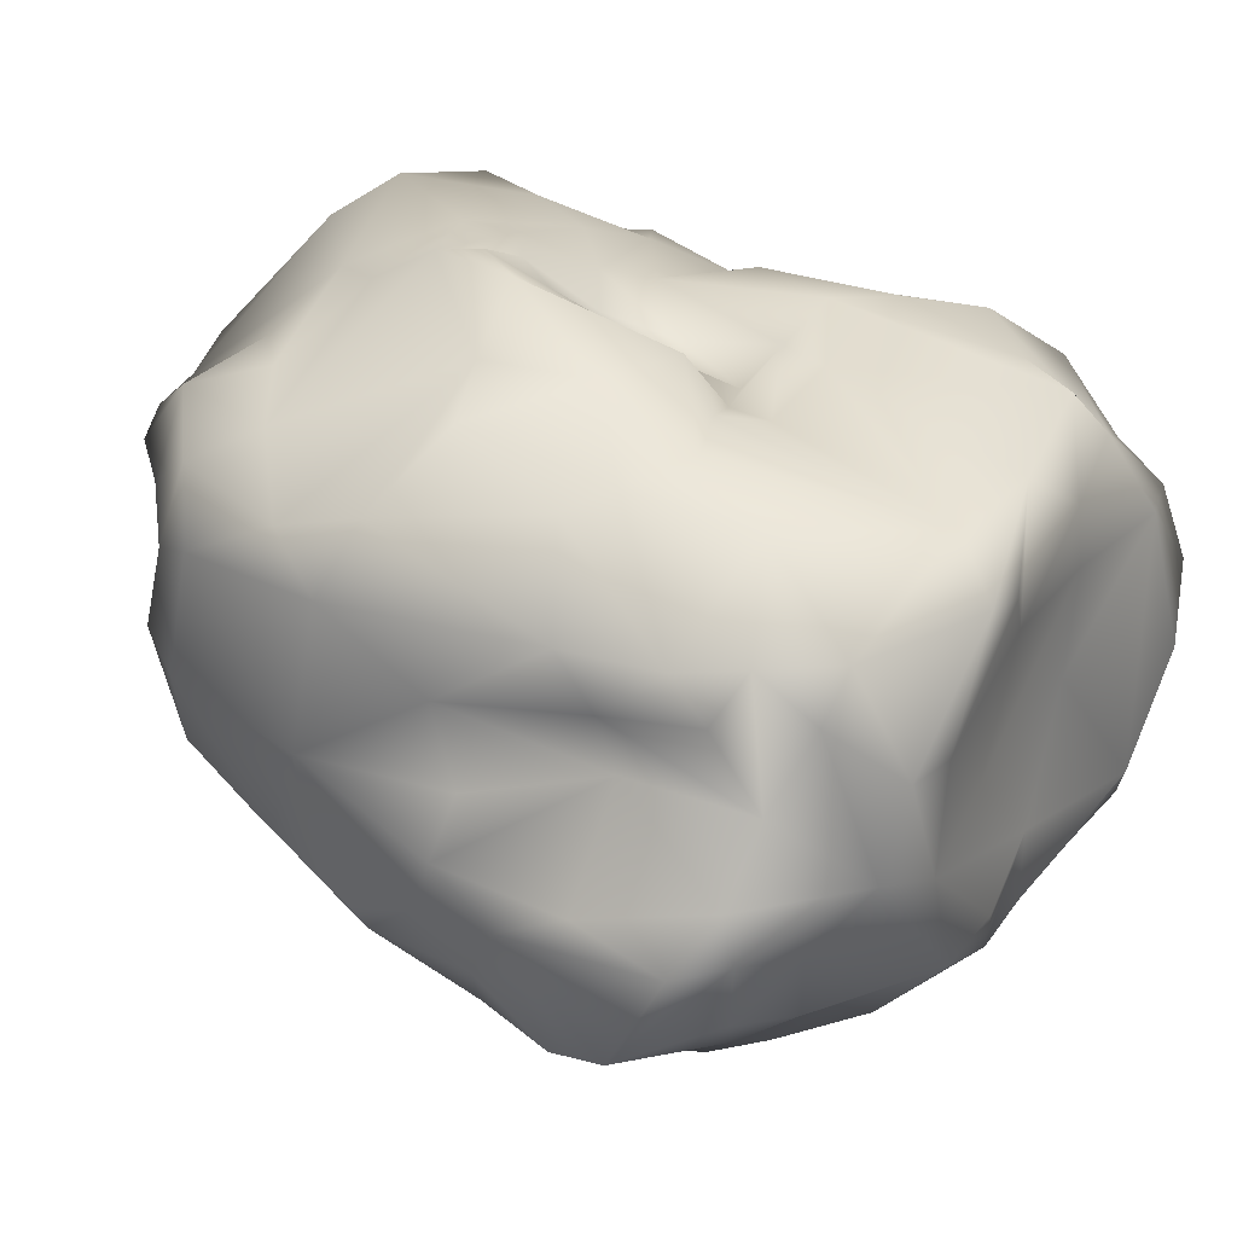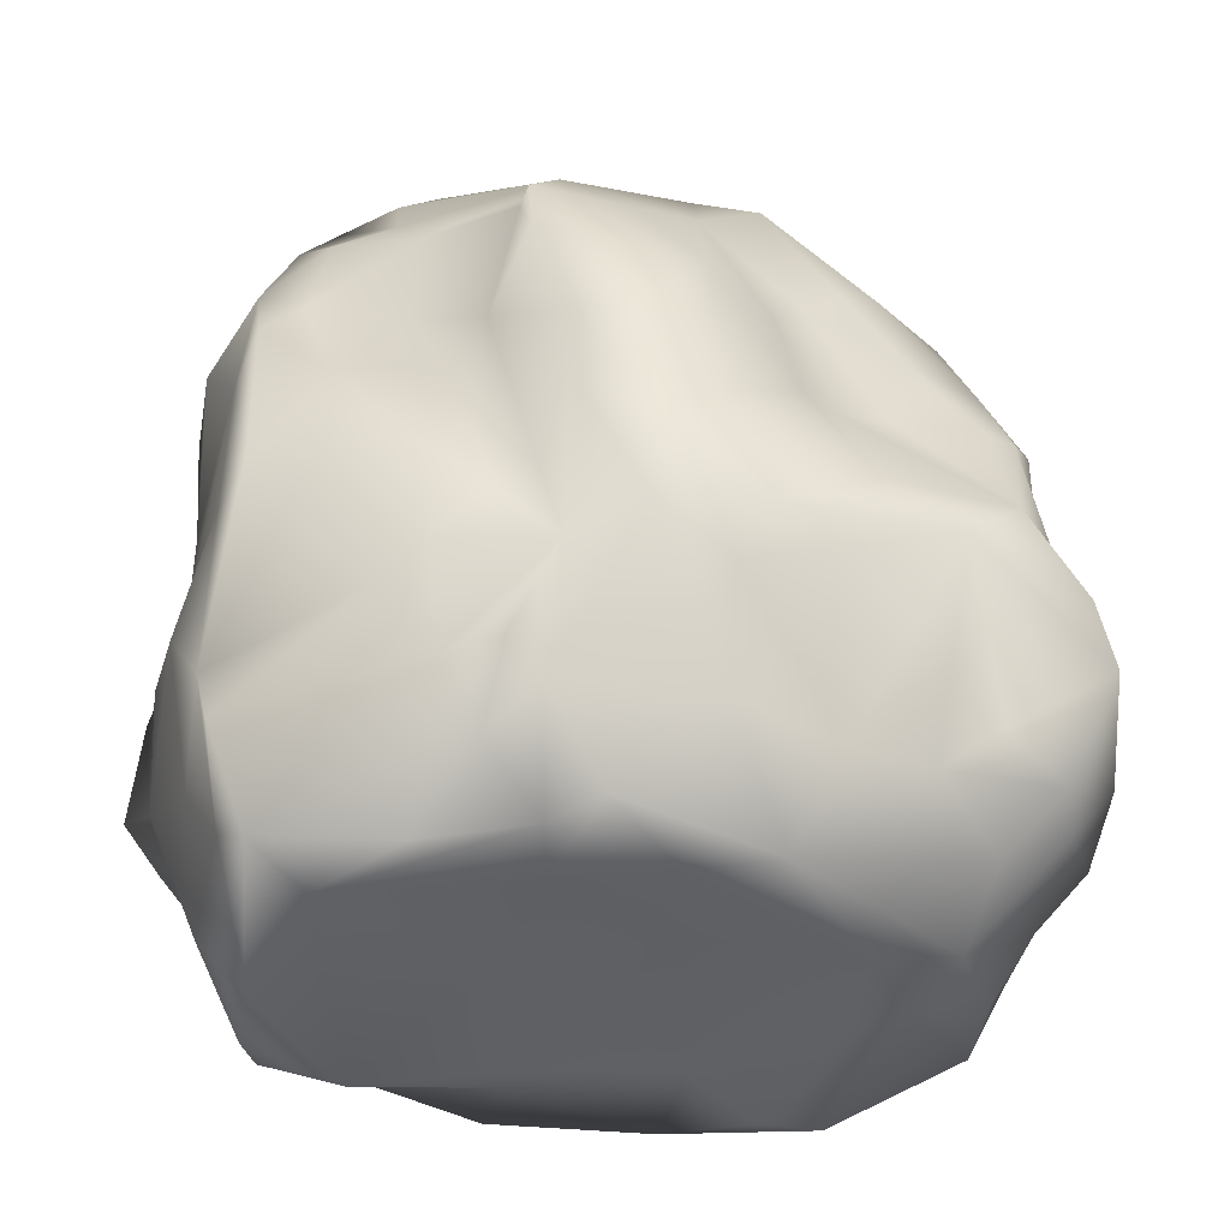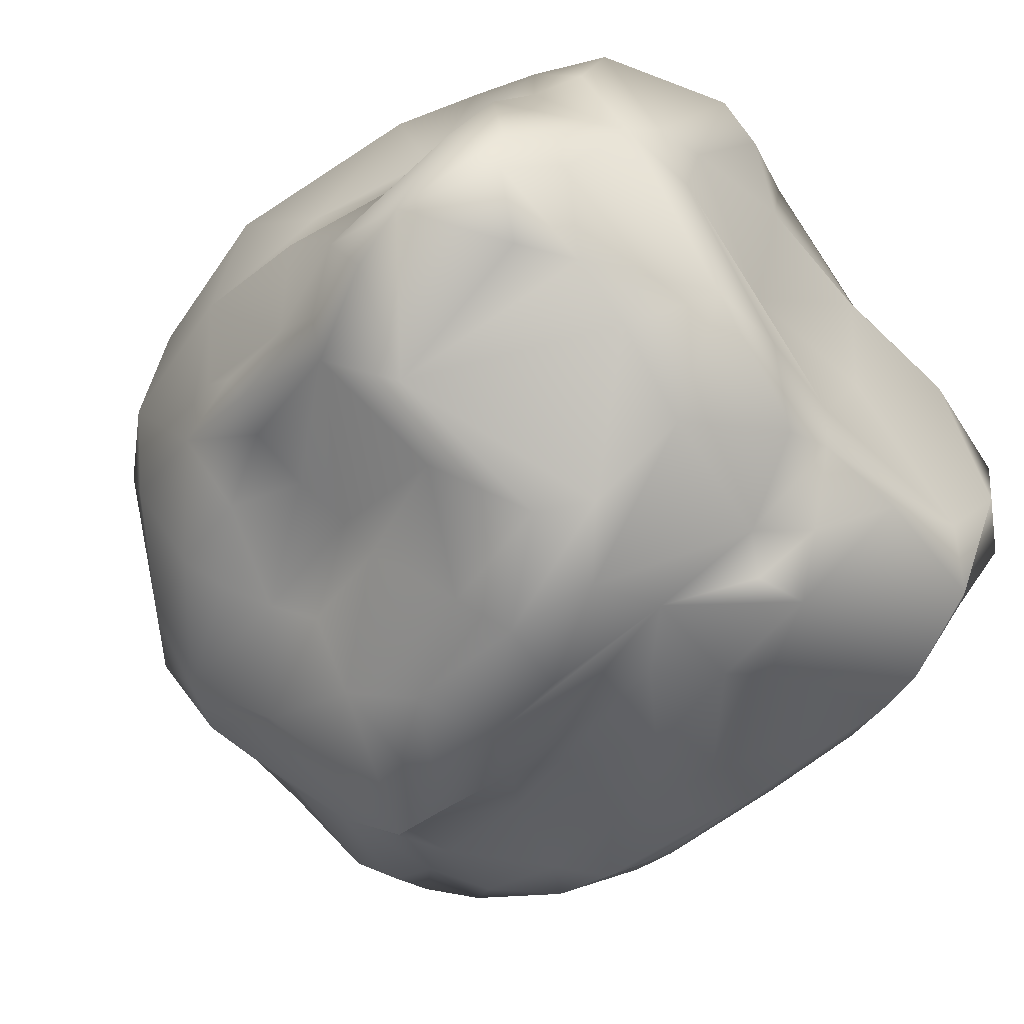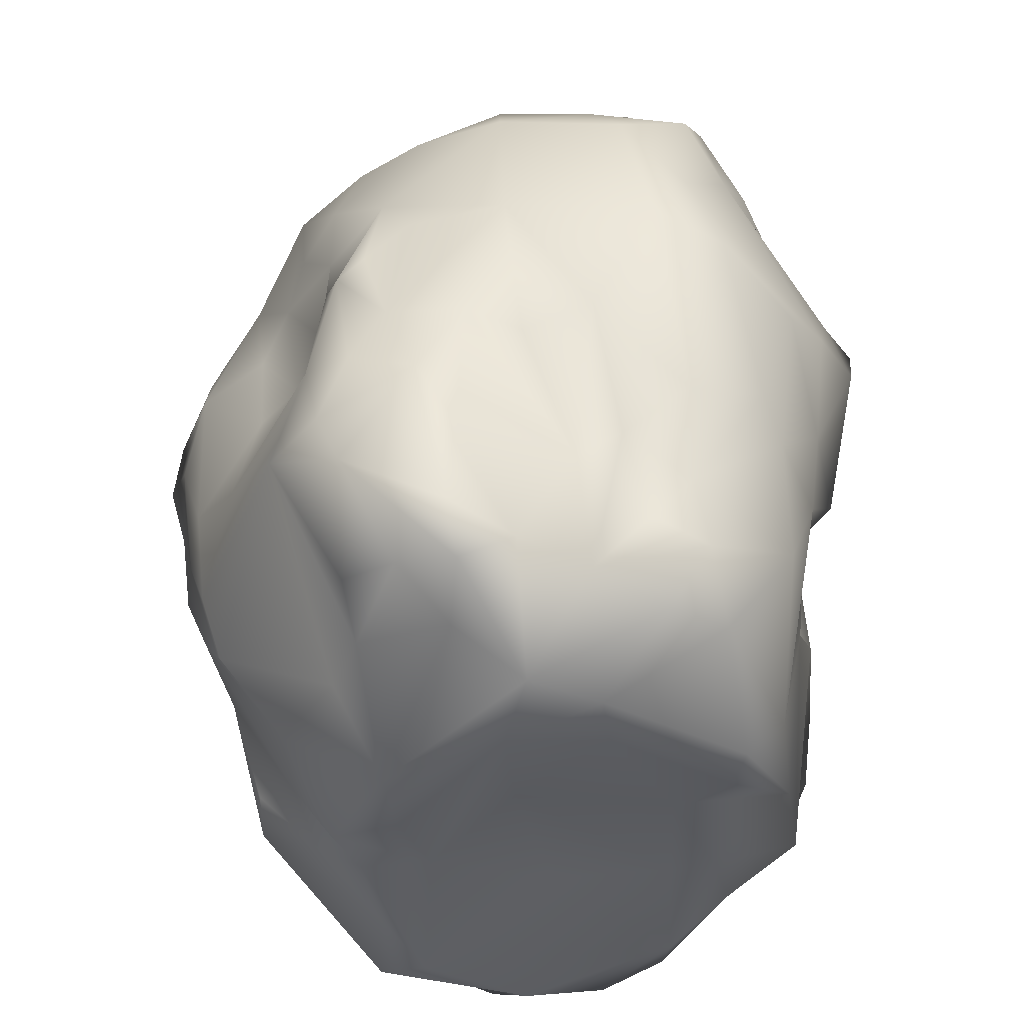
<metadata>
{"format":"obj","ext":"obj","renderer":"f3d","projection":"perspective","resolution":1024,"background":"white","views":[{"elev":37.2,"azim":-57.8,"up":"+Z"},{"elev":-48.6,"azim":-165.1,"up":"+Y"},{"elev":-41.9,"azim":-46.7,"up":"+Z"},{"elev":-38.0,"azim":-77.1,"up":"+Y"}]}
</metadata>
<code>
g default
v -0.6125 -1.335 -0.8277
v 0.3436 -0.8996 0.7852
v 0.2105 -1.698 -0.0285
v 0.7951 0.3464 -0.01795
v -1.329 -1.443 0.01974
v -1.166 -0.1842 -0.2294
v 0.4854 -1.801 -0.4892
v 0.6142 -0.9569 -0.9745
v -0.575 0.4375 0.1667
v -0.5516 0.6016 0.4334
v 0.6945 -0.4263 0.5273
v -1.082 0.08897 0.4756
v -0.087 -1.763 -0.5369
v 0.9986 -0.682 -0.3141
v -0.1996 -0.1635 -1.174
v -0.2456 -0.09196 0.9659
v 0.05613 -1.527 -0.8923
v 0.5738 0.3173 0.6879
v 0.7332 -0.3057 -0.9089
v -0.7963 -0.5318 0.9108
v -0.4732 0.4454 -0.311
v -0.5998 -1.768 0.3031
v 0.4659 0.3897 -0.7983
v -0.1868 -1.737 0.4056
v 0.7799 -0.03527 -0.4177
v -1.244 -0.5275 -0.3328
v 1.132 -0.878 0.08764
v -0.8385 -1.62 0.677
v 0.7853 -1.157 -0.7749
v -0.9782 0.1559 0.6571
v 0.9421 -1.346 -0.1535
v -1.264 -0.355 0.1623
v 0.3742 -0.9137 -1.016
v 0.1764 -0.8616 0.7203
v 1.121 -1.146 -0.208
v -0.758 0.3829 0.1795
v 0.6736 -0.1591 0.5685
v -0.009553 0.5272 -0.6128
v -0.9565 -1.597 -0.3144
v 0.9534 0.1694 0.2826
v -0.9482 -1.009 -0.7085
v -1.051 -1.079 0.4458
v -0.7764 -0.1728 -0.6375
v 0.9062 0.03279 -0.1964
v -1.399 -1.322 -0.2513
v -0.3124 -0.898 -1.06
v 0.4256 -1.554 0.6808
v 0.4613 0.393 -0.1088
v -0.9549 0.03865 -0.4465
v -0.4854 -0.7313 0.9299
v 0.8827 -1.333 0.4742
v -0.06378 -1.052 -0.9602
v 0.5961 -0.456 0.5687
v 0.8147 -1.74 -0.3509
v 0.1272 -0.03999 -1.012
v -0.2744 -0.2609 1.037
v 0.941 -0.4942 -0.2626
v -0.1384 -1.509 -0.7364
v -0.3444 -1.626 0.7522
v -1.014 -0.2363 -0.4304
v -0.0649 -0.504 -1.046
v 1.112 -0.2584 0.01143
v -0.2807 -1.708 -0.03202
v -0.109 0.605 0.3616
v -0.7784 -0.6116 -0.6961
v -1.069 -1.536 0.3582
v -0.2834 0.4465 0.03004
v -1.028 -1.363 0.5134
v -1.241 -0.8635 -0.4086
v 0.1819 -0.2944 -0.9376
v -1.289 -0.8701 -0.2723
v 1.14 -0.7063 -0.136
v 0.03113 0.5081 -0.06753
v -0.4651 -1.781 0.6574
v -1.117 -1.065 -0.5409
v -1.183 -0.386 0.58
v 0.4565 0.5433 0.2128
v -0.2414 0.03222 -1.046
v -0.5502 -1.591 -0.6459
v -0.5991 -0.3355 -0.9538
v 0.9304 -1.113 0.2652
v -0.3626 -1.807 -0.3513
v 1.012 -1.221 -0.2906
v -1.369 -1.147 -0.3267
v 0.5859 -0.5696 -1.041
v -0.5489 0.05484 -0.8175
v 0.6672 0.1524 0.5127
v -1.214 -0.7961 0.2017
v -0.3472 -0.3964 1.039
v 0.893 -0.5405 -0.4062
v -0.2253 0.6492 0.4688
v -1.103 -0.9993 0.6431
v 0.8168 -0.07858 0.5029
v 0.6756 -1.36 -0.8325
v -1.138 0.1266 0.1178
v 0.5118 0.377 -0.5721
v -0.6259 -0.4792 0.9778
v 0.5801 0.05577 -0.8641
v -1.236 -1.561 -0.1343
v 1.095 -1.155 -0.01289
v -0.7744 -1.595 -0.4319
v 0.6987 0.2402 -0.3177
v 0.03925 -0.6272 -1.002
v 0.3449 -0.5464 -1.024
v 0.6835 0.3392 0.3095
v 0.8591 -1.665 0.1882
v -0.9158 -1.76 0.145
v 1.116 -0.2431 0.1056
v -0.6513 -0.8367 -0.9189
v 0.257 0.3197 -0.8895
v -0.03173 -0.6472 0.6966
v -1.064 0.1639 -0.1583
v 0.5847 -1.744 -0.6572
v -1.215 -1.554 0.02645
v -1.052 -0.4363 0.7569
v -1.048 -1.645 -0.02975
v 0.8293 -1.385 -0.4797
v 0.06639 0.04167 0.8621
v -0.02718 -1.651 0.7209
v -1.157 -0.6866 0.3932
v 0.06049 -1.046 0.7811
v 0.8273 -1.76 4.6e-05
v -0.9878 0.2559 0.3697
v 0.2256 -1.262 -0.9126
v -1.324 -0.7876 0.0638
v 0.6506 0.1616 -0.5683
v 0.2553 0.379 0.8101
v -0.03834 -1.743 -0.3402
v -0.9723 0.3403 0.07906
v 0.08268 0.4894 0.7314
v 0.6377 -1.214 0.7066
v -0.7421 -0.9478 0.8484
v 0.78 -0.08666 -0.7735
v 0.1141 -0.9167 -1.058
v -0.498 0.4051 -0.6441
v -0.2909 0.07518 0.8544
v 0.5192 -0.5945 0.6921
v -0.7179 -1.32 0.8505
v 0.8693 -0.2049 -0.6235
v 0.6496 -1.493 -0.8077
v -0.3365 0.5029 -0.5397
v 0.5759 0.4473 0.4191
v -0.8062 0.4162 -0.1016
v -1.077 -0.1948 0.6622
v 0.2115 0.6464 0.2111
v 0.9385 -1.021 -0.5129
v 0.2222 -1.763 -0.5643
v 0.225 -0.4569 0.7619
v 0.3839 0.0244 -1.003
v -0.6859 0.2905 -0.6402
v -0.719 0.3614 0.6706
v -0.6657 0.4596 -0.4625
v 0.217 -1.711 0.3295
v 0.1503 -0.3275 0.7875
v 1.022 0.06699 -0.05242
v -0.9171 -1.59 0.537
v -1.29 -1.154 0.03707
v -0.4448 -1.171 -0.9324
v 0.6444 -1.731 0.2497
v 0.5139 0.1014 0.7019
v 0.6521 -1.574 0.4361
v -0.7153 -1.807 0.03839
v -0.404 -1 0.8775
v -0.7207 -1.2 -0.8544
v 0.844 0.3432 0.2364
v 0.8302 -1.531 0.3098
v 0.7327 0.4433 0.09167
v 0.7795 -1.232 0.5777
v -0.004428 -0.8448 0.6804
v -0.2304 -1.238 -0.9145
v -0.2912 -1.092 0.8318
v 0.5376 0.2216 -0.8745
v 1.092 -0.4586 -0.09751
v -0.8568 -0.009558 0.7504
v -0.8075 0.3425 -0.4124
v -1.326 -0.9686 -0.07158
v -0.6049 -1.809 -0.3306
v 0.5398 -0.3464 -1.047
v 0.7323 -1.803 -0.2219
v 0.5051 -1.38 0.6817
v 0.8151 -0.6241 0.4241
v -0.2157 -0.365 -1.189
v 0.2267 0.4654 -0.3741
v -0.1774 -0.4923 0.8413
v -0.6673 0.1058 0.7855
v -0.1468 -0.09835 -1.077
v -1.076 -1.155 0.3193
v -0.5115 -0.5383 -1.034
v 0.6776 -1.668 -0.6029
v 0.5873 -0.1002 -0.9795
v -1.123 -1.506 -0.3113
v -0.4813 0.2712 0.7197
v -0.2837 -0.8435 0.9337
v -0.9563 -0.4809 -0.4508
v 0.1842 0.5133 -0.05177
v -0.2289 0.2189 0.8127
v -0.000176 -0.4247 0.7683
v 0.446 -0.2076 -0.9922
v -0.8322 -0.5498 -0.5695
v 0.3027 -1.655 0.4423
v 0.8867 -0.6889 -0.5056
v -1.223 -0.3334 -0.1314
v 0.08008 -1.212 -0.9686
v -0.1771 -0.7473 0.8283
v 0.5819 0.4297 0.1807
v 0.5253 -0.8492 -1.047
v -0.2421 0.2803 -0.8061
v 0.9994 -0.5561 0.2488
v -0.4194 -0.1069 -1.009
v 0.9943 -1.289 0.09674
v -0.1745 -0.9088 0.7431
v 0.257 0.5405 0.5507
v -0.59 -1.074 0.9047
v -0.7419 -1.743 0.3159
v 0.3894 -0.1248 0.7316
v -0.3988 0.6063 0.4465
v 0.6014 0.1157 -0.6784
v -0.3223 0.5185 0.2066
v -0.9493 -1.427 0.6576
v 0.6126 0.3751 -0.2508
v 1.126 -0.6352 0.1242
v -0.2911 -0.63 -1.102
v -0.1184 -0.2696 0.9383
v -0.8744 -0.06861 -0.5643
v 0.1695 0.4126 -0.8298
v -0.8181 0.4007 0.4187
v -0.5013 -0.9077 -0.9865
v -1.23 -1.526 0.1893
v 0.06245 0.6853 0.4131
v -0.247 -1.75 -0.5797
v 0.9844 0.07349 0.2055
v 0.01685 -0.1759 0.9146
v 0.2376 0.1431 -0.9419
v 0.8874 -0.3676 -0.2602
v -0.8672 -0.8612 0.8189
v -0.7136 -0.3143 -0.7311
v -0.6928 0.5381 0.4261
v -1.255 -0.69 -0.1813
v -0.3202 -1.779 0.5953
v 0.6484 -0.8062 0.6291
v -1.267 -0.4829 -0.2467
v 0.8641 -0.507 -0.5623
v 0.4993 -1.032 0.7538
v -1.147 -0.4951 -0.3948
v -1.029 -1.259 0.6312
v -0.08387 -1.48 -0.8623
v -0.02924 0.5115 -0.4363
v 0.01646 -1.621 -0.7019
v 0.09673 -0.6098 0.691
v 0.782 0.01496 -0.6498
g rock2_l:Group17399
f 36 237 9
f 155 62 57
f 75 1 101
f 181 51 81
f 99 39 116
f 174 97 16
f 199 41 69
f 32 125 88
f 83 117 29
f 24 63 153
f 140 113 17
f 135 86 150
f 110 233 78
f 90 139 25
f 145 205 48
f 40 93 108
f 151 192 10
f 212 18 142
f 202 238 32
f 123 30 226
f 147 13 248
f 7 3 128
f 83 54 117
f 181 81 27
f 55 70 186
f 80 109 65
f 232 154 215
f 142 18 105
f 170 158 46
f 58 79 158
f 118 232 215
f 216 196 130
f 19 242 85
f 70 198 104
f 53 168 11
f 131 180 161
f 21 36 9
f 207 78 135
f 92 235 115
f 59 119 121
f 67 247 21
f 145 48 195
f 22 63 24
f 59 28 74
f 96 217 23
f 96 38 183
f 75 191 45
f 32 238 125
f 100 31 35
f 173 14 57
f 214 74 28
f 99 116 114
f 201 146 8
f 206 94 33
f 123 12 30
f 144 97 174
f 31 54 83
f 47 200 161
f 95 32 12
f 32 120 76
f 124 140 17
f 61 170 222
f 97 50 89
f 235 245 132
f 14 83 146
f 14 72 83
f 123 95 12
f 175 112 129
f 37 53 11
f 208 93 11
f 38 96 23
f 225 78 207
f 177 116 39
f 79 101 1
f 105 40 165
f 44 102 4
f 41 164 75
f 227 164 109
f 157 228 187
f 76 120 92
f 135 78 86
f 186 61 182
f 231 155 4
f 231 62 155
f 45 114 5
f 84 45 176
f 15 182 80
f 182 188 80
f 119 24 200
f 59 74 119
f 126 25 250
f 102 44 25
f 175 49 112
f 224 43 60
f 89 193 204
f 163 171 211
f 2 180 243
f 137 2 243
f 203 17 170
f 147 248 17
f 56 204 184
f 34 2 148
f 106 159 122
f 179 159 7
f 126 250 217
f 19 85 190
f 16 232 118
f 97 89 16
f 44 234 25
f 234 90 25
f 170 58 158
f 170 17 246
f 132 50 20
f 193 163 211
f 6 49 60
f 6 244 26
f 104 134 103
f 103 134 52
f 108 93 208
f 72 27 35
f 13 7 128
f 82 128 162
f 218 91 64
f 91 130 229
f 194 69 244
f 43 194 60
f 66 68 42
f 66 107 156
f 67 21 9
f 9 216 67
f 219 28 138
f 219 66 156
f 244 69 26
f 238 202 241
f 104 103 70
f 70 61 186
f 26 69 71
f 75 45 84
f 62 221 173
f 62 173 57
f 218 145 73
f 67 73 247
f 22 24 239
f 239 24 119
f 69 75 84
f 41 75 69
f 32 76 12
f 12 144 30
f 48 205 167
f 205 105 167
f 78 209 86
f 78 55 186
f 58 230 79
f 230 128 82
f 80 65 236
f 86 209 80
f 81 166 210
f 81 51 166
f 79 230 177
f 101 79 177
f 35 31 83
f 72 35 83
f 71 84 176
f 69 84 71
f 201 8 85
f 206 33 104
f 86 80 236
f 86 43 150
f 87 93 40
f 160 87 18
f 125 187 88
f 120 42 92
f 89 204 56
f 16 89 56
f 57 14 90
f 14 146 201
f 10 192 216
f 9 10 216
f 92 245 235
f 42 245 92
f 37 11 93
f 37 93 87
f 29 117 94
f 29 94 8
f 6 32 95
f 6 112 49
f 195 48 220
f 167 220 48
f 20 50 97
f 97 115 20
f 172 149 233
f 198 70 55
f 45 191 99
f 45 99 114
f 81 100 27
f 27 100 35
f 39 101 177
f 75 101 39
f 102 25 126
f 220 96 183
f 61 103 52
f 70 103 61
f 178 104 198
f 178 206 104
f 87 40 105
f 18 87 105
f 210 106 31
f 106 122 31
f 177 162 107
f 214 156 107
f 62 108 221
f 108 62 231
f 109 164 41
f 65 109 41
f 23 233 110
f 38 23 225
f 148 2 137
f 37 148 53
f 112 6 95
f 112 95 129
f 113 179 7
f 113 147 17
f 228 107 66
f 228 66 187
f 115 76 92
f 12 76 144
f 177 107 116
f 114 116 107
f 189 179 113
f 189 113 140
f 127 18 212
f 127 160 18
f 119 200 47
f 121 119 47
f 88 187 120
f 32 88 120
f 34 121 2
f 121 47 2
f 31 122 54
f 54 179 189
f 36 123 226
f 36 152 143
f 94 124 33
f 104 33 134
f 125 157 187
f 238 176 125
f 96 102 126
f 126 217 96
f 118 215 127
f 127 196 118
f 128 3 63
f 162 128 63
f 129 95 123
f 36 143 123
f 196 127 130
f 130 127 212
f 131 161 51
f 240 131 168
f 132 245 138
f 163 59 171
f 133 19 190
f 139 242 19
f 134 203 52
f 134 33 203
f 21 152 36
f 21 141 152
f 136 16 118
f 174 16 136
f 148 137 53
f 53 240 168
f 138 59 213
f 28 59 138
f 250 25 139
f 139 19 133
f 94 140 124
f 189 140 94
f 247 141 21
f 38 225 207
f 77 142 105
f 145 142 77
f 143 129 123
f 175 129 143
f 144 76 115
f 144 115 97
f 218 64 145
f 145 212 142
f 8 146 29
f 83 29 146
f 147 7 13
f 7 147 113
f 249 34 148
f 154 223 197
f 98 133 190
f 172 98 190
f 150 49 175
f 150 43 224
f 151 174 185
f 226 30 151
f 135 150 152
f 141 135 152
f 153 63 3
f 159 3 7
f 37 154 148
f 154 249 148
f 155 44 4
f 155 234 44
f 156 28 219
f 156 214 28
f 157 5 228
f 45 5 176
f 158 79 1
f 158 1 227
f 159 153 3
f 161 200 159
f 160 37 87
f 215 154 37
f 106 161 159
f 51 161 166
f 107 162 214
f 162 63 22
f 132 213 50
f 138 213 132
f 164 1 75
f 227 1 164
f 165 231 4
f 105 165 167
f 161 106 166
f 166 106 210
f 167 165 4
f 167 4 220
f 168 131 51
f 11 168 51
f 169 34 249
f 211 171 34
f 52 203 170
f 52 170 61
f 171 59 121
f 171 121 34
f 217 172 23
f 23 172 233
f 173 221 72
f 173 72 14
f 30 144 174
f 151 30 174
f 152 150 175
f 152 175 143
f 125 176 157
f 176 5 157
f 230 82 177
f 177 82 162
f 85 206 178
f 190 85 178
f 122 159 179
f 122 179 54
f 180 47 161
f 2 47 180
f 11 181 208
f 11 51 181
f 61 222 182
f 182 222 188
f 73 183 247
f 73 145 195
f 184 204 111
f 197 249 154
f 185 174 136
f 151 185 192
f 186 182 15
f 186 15 78
f 187 66 42
f 120 187 42
f 188 227 109
f 80 188 109
f 54 189 117
f 117 189 94
f 172 190 149
f 149 198 55
f 191 39 99
f 75 39 191
f 192 185 196
f 192 196 216
f 89 50 193
f 50 213 193
f 199 69 194
f 43 199 194
f 73 195 183
f 195 220 183
f 196 136 118
f 185 136 196
f 223 184 197
f 184 111 197
f 190 198 149
f 190 178 198
f 236 65 199
f 65 41 199
f 200 153 159
f 24 153 200
f 90 14 201
f 90 242 139
f 241 202 6
f 6 202 32
f 203 124 17
f 33 124 203
f 193 211 204
f 204 169 111
f 77 205 145
f 105 205 77
f 85 8 206
f 8 94 206
f 141 38 207
f 141 207 135
f 208 181 221
f 208 221 108
f 78 15 209
f 15 80 209
f 100 81 210
f 100 210 31
f 204 211 169
f 211 34 169
f 130 212 229
f 229 212 145
f 193 213 163
f 213 59 163
f 214 162 22
f 214 22 74
f 215 37 160
f 127 215 160
f 91 216 130
f 218 216 91
f 217 250 98
f 217 98 172
f 218 73 67
f 67 216 218
f 219 138 245
f 68 66 219
f 220 102 96
f 220 4 102
f 221 181 27
f 221 27 72
f 222 170 46
f 46 158 227
f 16 56 223
f 56 184 223
f 60 49 224
f 150 224 49
f 110 78 225
f 23 110 225
f 9 237 10
f 237 151 10
f 222 46 227
f 222 227 188
f 114 107 228
f 5 114 228
f 64 229 145
f 64 91 229
f 58 13 230
f 13 128 230
f 165 40 231
f 40 108 231
f 16 223 232
f 232 223 154
f 233 55 78
f 149 55 233
f 57 90 234
f 155 57 234
f 20 235 132
f 115 235 20
f 236 199 43
f 86 236 43
f 36 226 237
f 237 226 151
f 26 71 238
f 238 71 176
f 74 22 239
f 74 239 119
f 243 240 137
f 137 240 53
f 26 241 6
f 241 26 238
f 242 201 85
f 90 201 242
f 240 243 131
f 243 180 131
f 6 60 244
f 194 244 60
f 68 219 245
f 42 68 245
f 17 248 246
f 246 58 170
f 183 38 247
f 247 38 141
f 246 248 58
f 248 13 58
f 111 169 249
f 197 111 249
f 250 139 133
f 250 133 98

</code>
